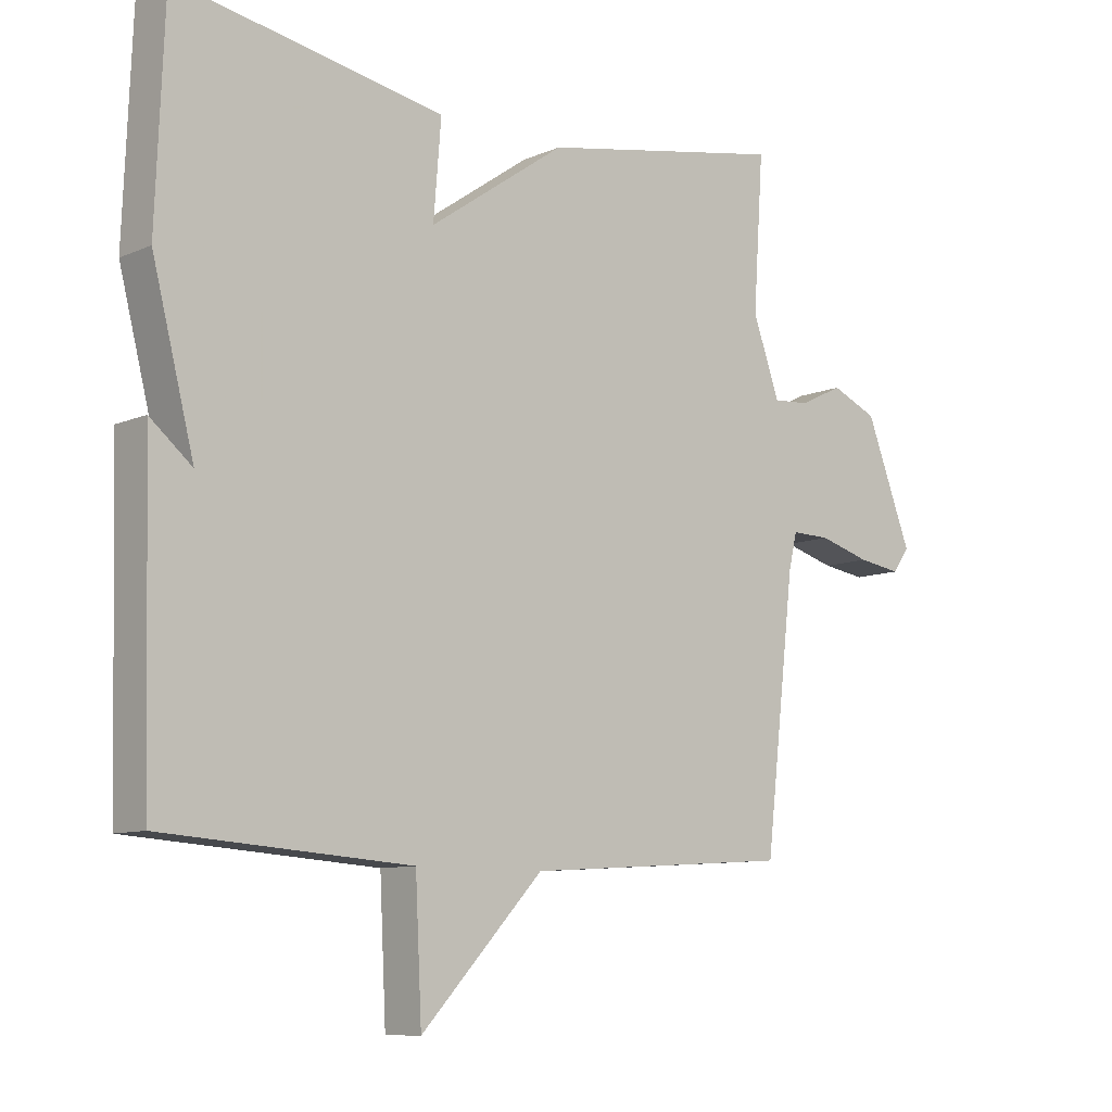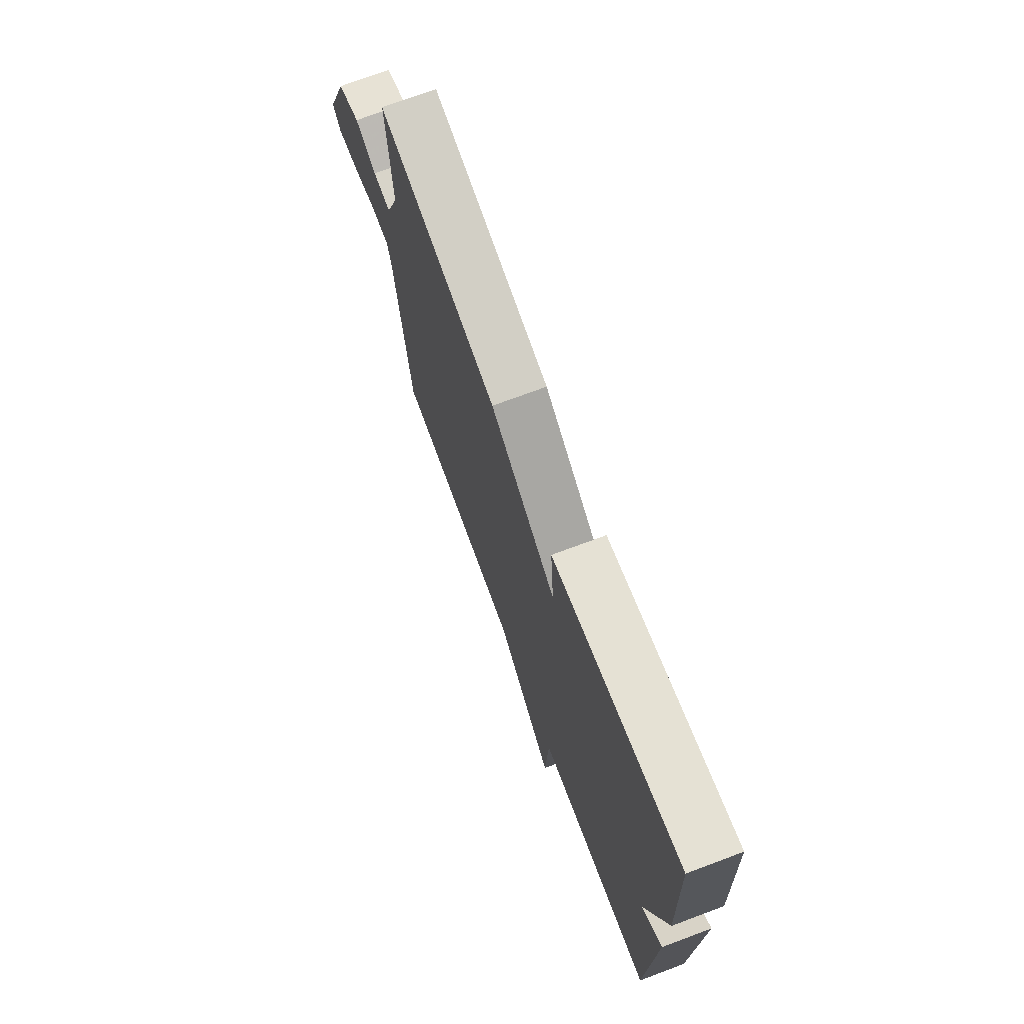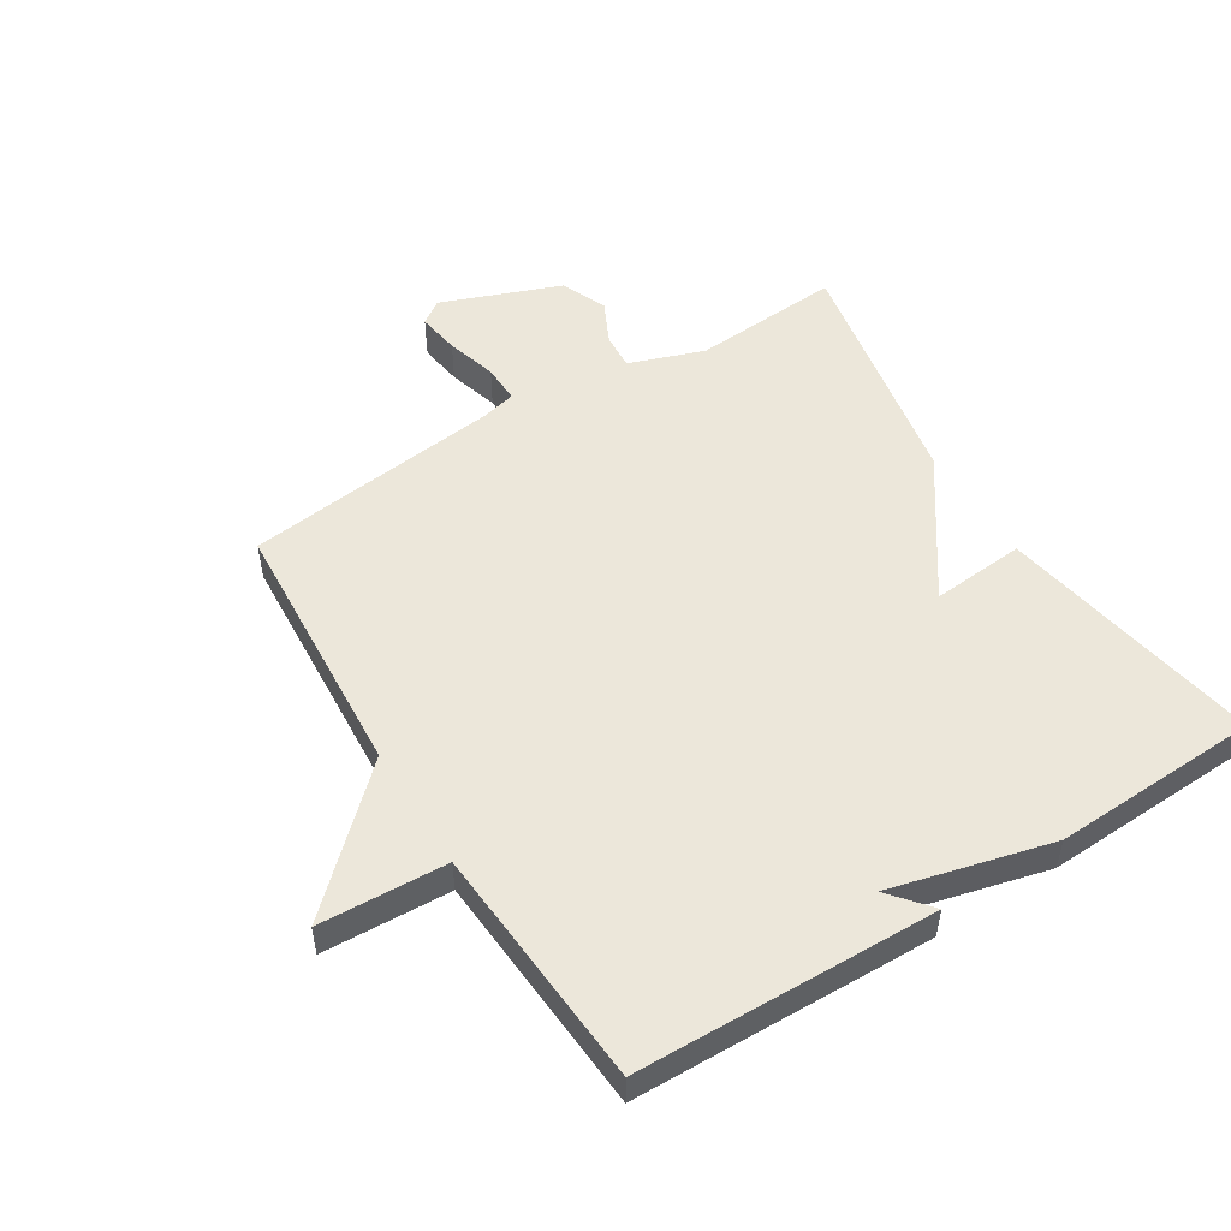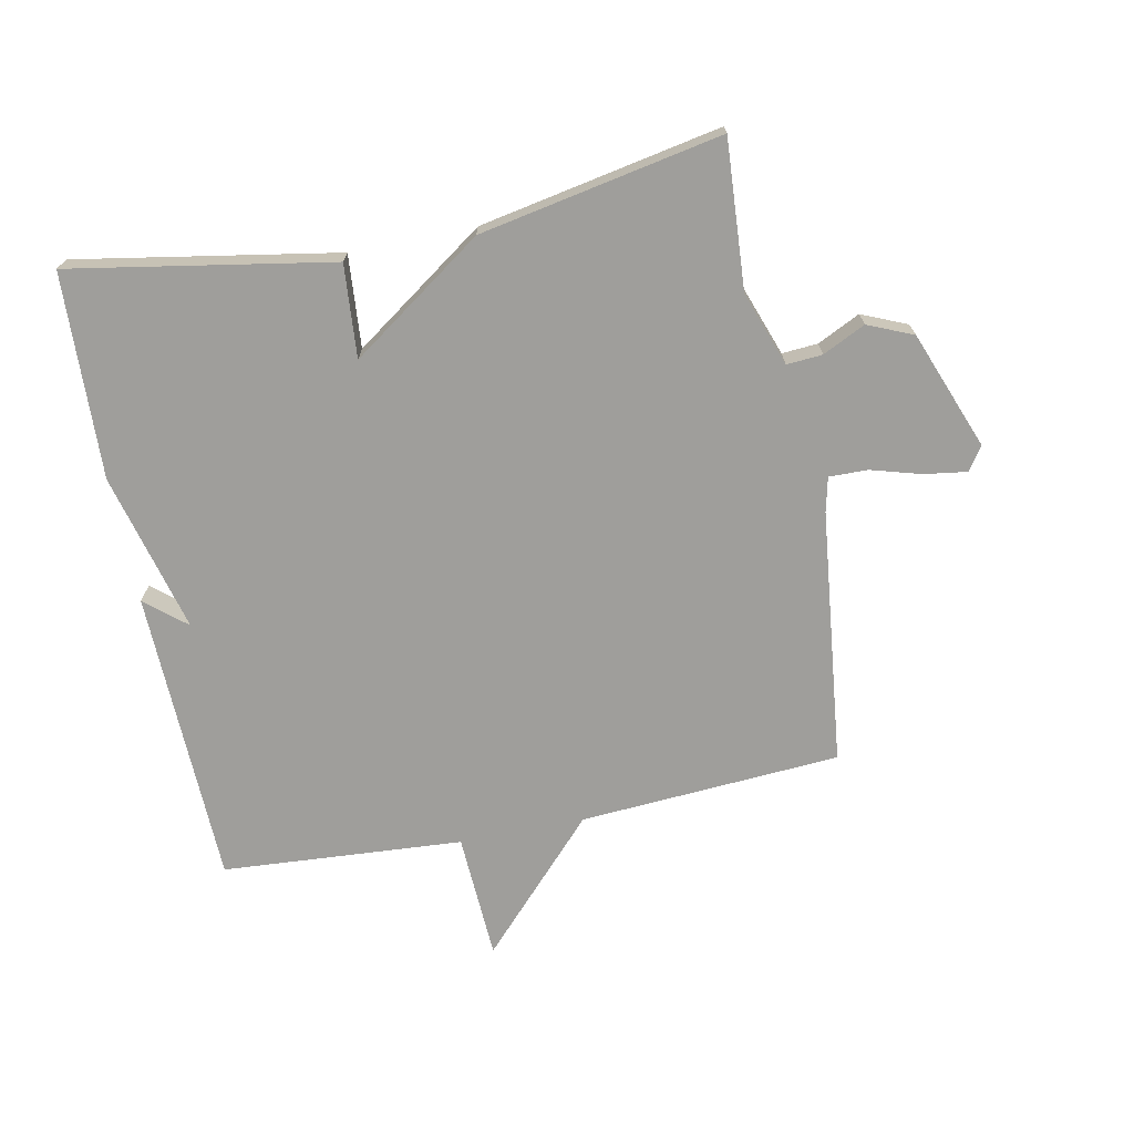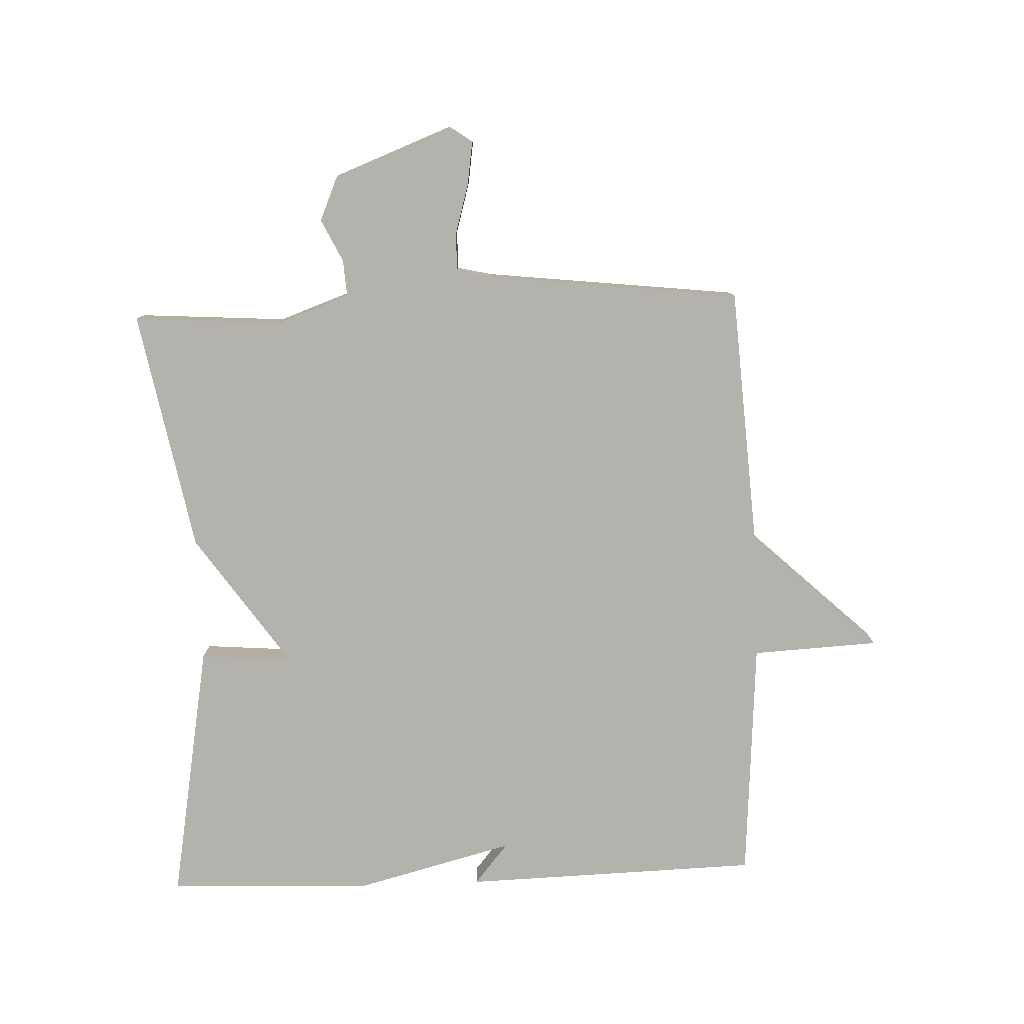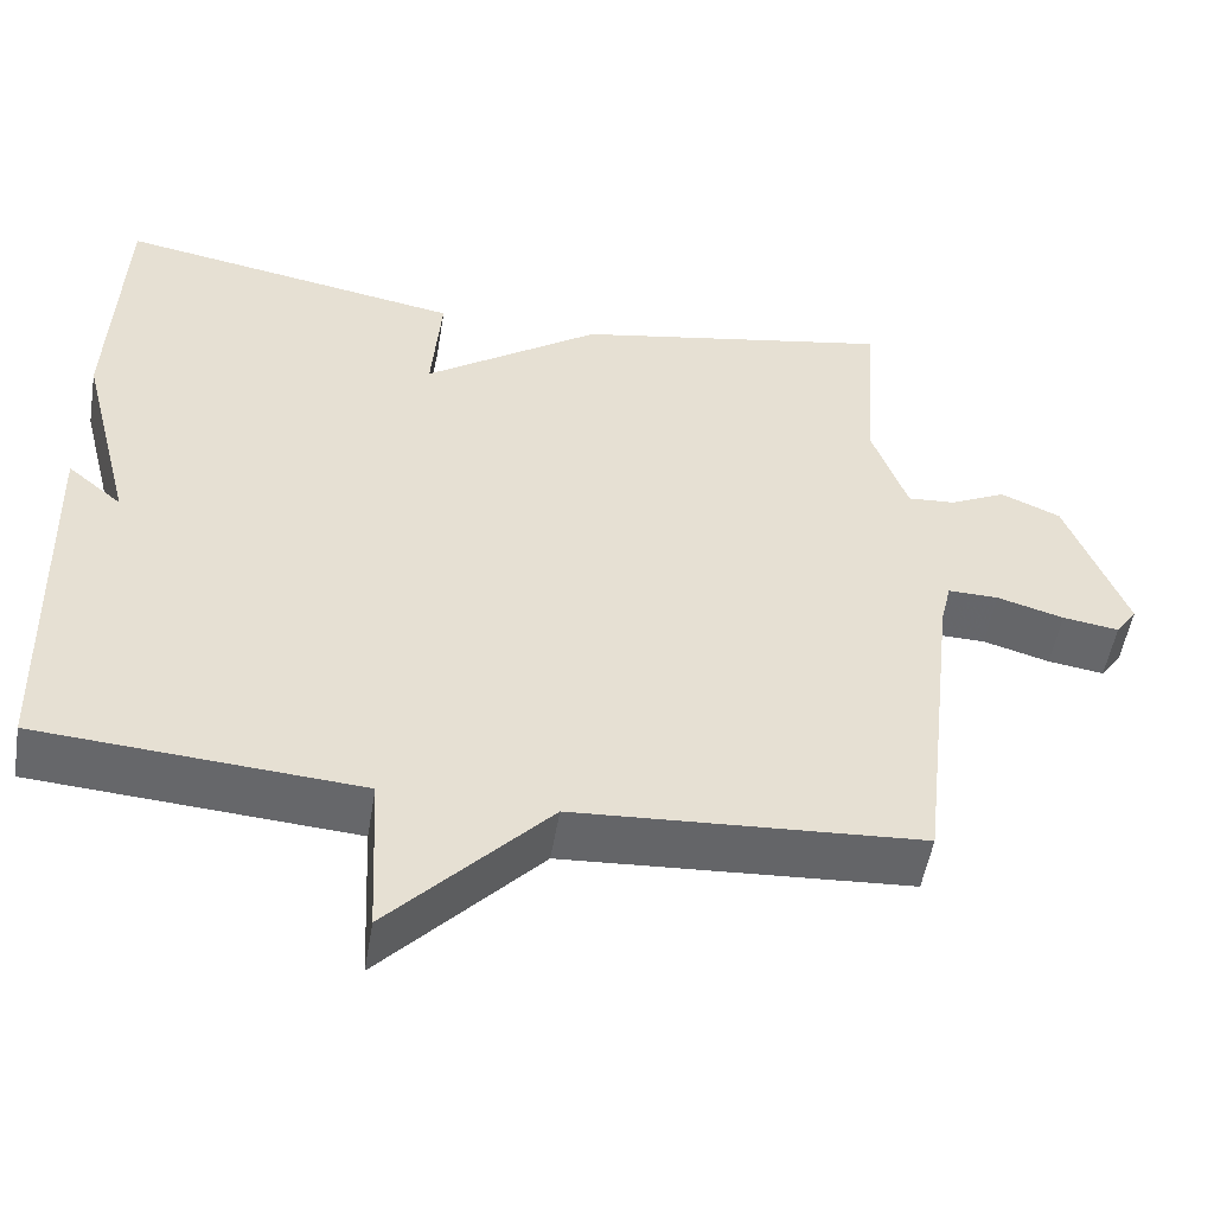
<metadata>
{"format":"obj","ext":"obj","renderer":"f3d","projection":"perspective","resolution":1024,"background":"white","views":[{"elev":-9.4,"azim":-41.5,"up":"+Z"},{"elev":72.5,"azim":-110.5,"up":"+Z"},{"elev":52.0,"azim":-122.0,"up":"+Y"},{"elev":-70.8,"azim":11.4,"up":"+Y"},{"elev":-79.4,"azim":92.2,"up":"+Y"},{"elev":-51.9,"azim":-9.4,"up":"+Z"}]}
</metadata>
<code>
v 0.5 0.07 -0.5
v 0.084 0.07 -0.527
v -0.106 0.07 -0.729
v -0.116 0.07 -0.527
v -0.5 0.07 -0.5
v -0.513 0.07 -0.027
v -0.448 0.07 -0.081
v -0.513 0.07 0.173
v -0.5 0.07 0.5
v -0.085 0.07 0.427
v -0.097 0.07 0.279
v 0.115 0.07 0.427
v 0.5 0.07 0.5
v 0.484 0.07 0.264
v 0.526 0.07 0.146
v 0.583 0.07 0.15
v 0.651 0.07 0.183
v 0.723 0.07 0.152
v 0.795 0.07 -0.036
v 0.769 0.07 -0.073
v 0.701 0.07 -0.063
v 0.621 0.07 -0.04
v 0.56 0.07 -0.039
v 0.547 0.07 -0.094
v 0.5 0 -0.5
v 0.084 0 -0.527
v -0.106 0 -0.729
v -0.116 0 -0.527
v -0.5 0 -0.5
v -0.513 0 -0.027
v -0.448 0 -0.081
v -0.513 0 0.173
v -0.5 0 0.5
v -0.085 0 0.427
v -0.097 0 0.279
v 0.115 0 0.427
v 0.5 0 0.5
v 0.484 0 0.264
v 0.526 0 0.146
v 0.583 0 0.15
v 0.651 0 0.183
v 0.723 0 0.152
v 0.795 0 -0.036
v 0.769 0 -0.073
v 0.701 0 -0.063
v 0.621 0 -0.04
v 0.56 0 -0.039
v 0.547 0 -0.094
f 20 21 22
f 19 20 22
f 18 19 22
f 17 18 22
f 16 17 22
f 15 16 22 23
f 14 15 23 24
f 11 12 13 14
f 9 10 11
f 8 9 11
f 7 8 11
f 24 1 2
f 14 24 2
f 11 14 2
f 7 11 2
f 6 7 2
f 5 6 2
f 4 5 2
f 2 3 4
f 46 45 44
f 46 44 43
f 46 43 42
f 46 42 41
f 46 41 40
f 47 46 40 39
f 48 47 39 38
f 38 37 36 35
f 35 34 33
f 35 33 32
f 35 32 31
f 26 25 48
f 26 48 38
f 26 38 35
f 26 35 31
f 26 31 30
f 26 30 29
f 26 29 28
f 28 27 26
f 1 25 26 2
f 2 26 27 3
f 3 27 28 4
f 4 28 29 5
f 5 29 30 6
f 6 30 31 7
f 7 31 32 8
f 8 32 33 9
f 9 33 34 10
f 10 34 35 11
f 11 35 36 12
f 12 36 37 13
f 13 37 38 14
f 14 38 39 15
f 15 39 40 16
f 16 40 41 17
f 17 41 42 18
f 18 42 43 19
f 19 43 44 20
f 20 44 45 21
f 21 45 46 22
f 22 46 47 23
f 23 47 48 24
f 24 48 25 1

</code>
